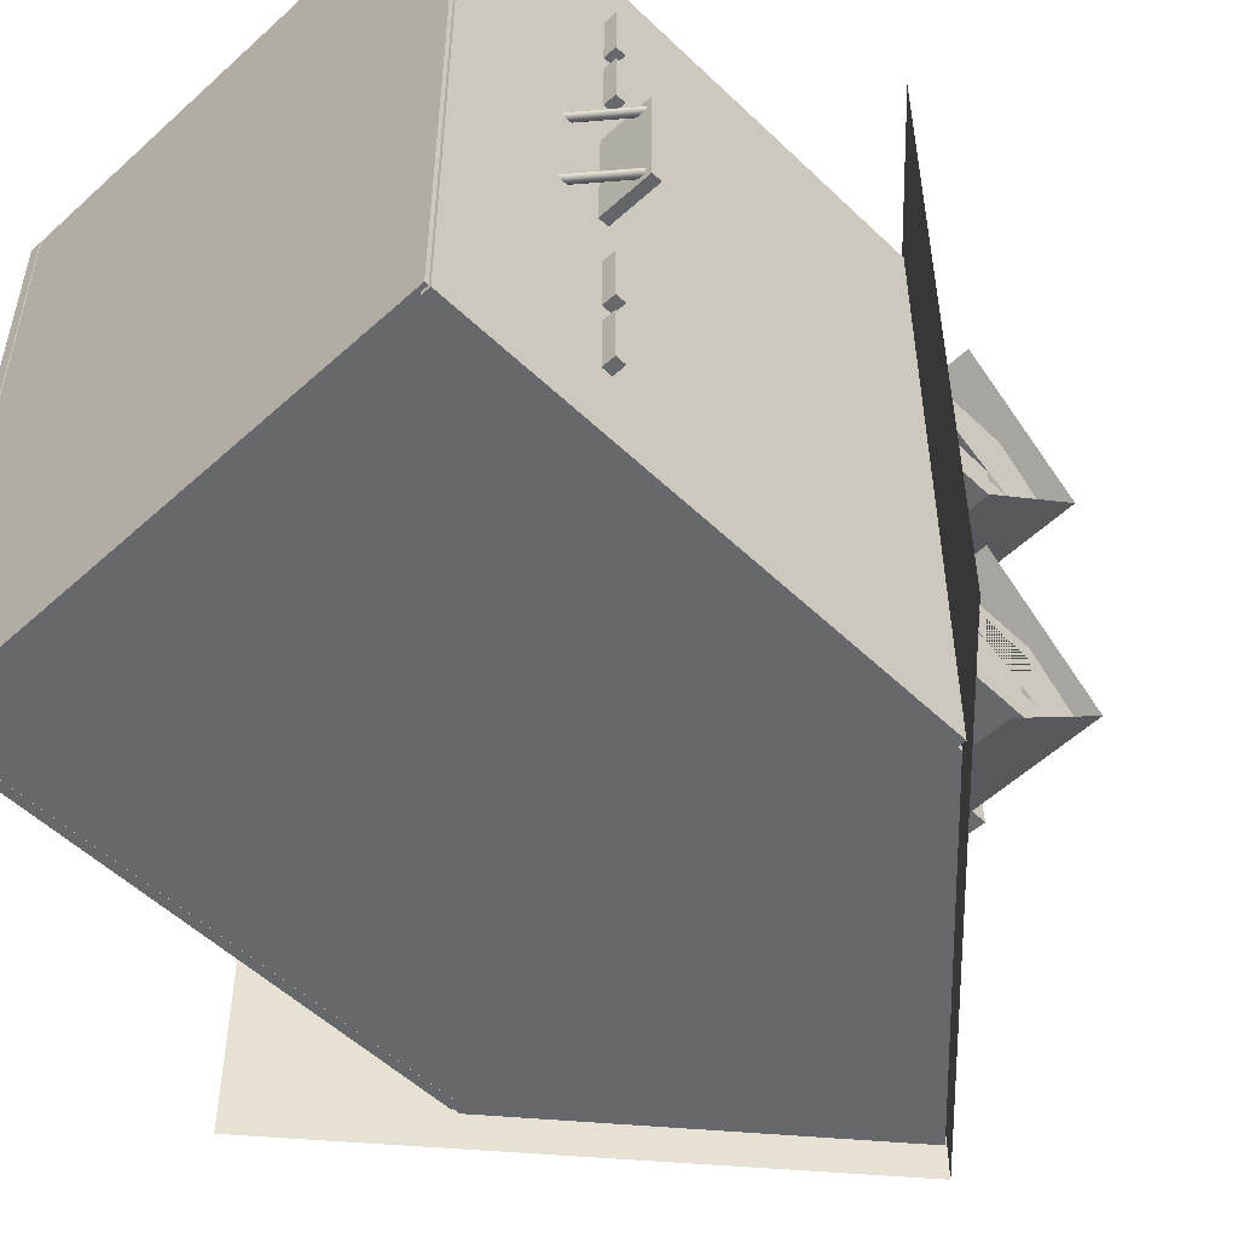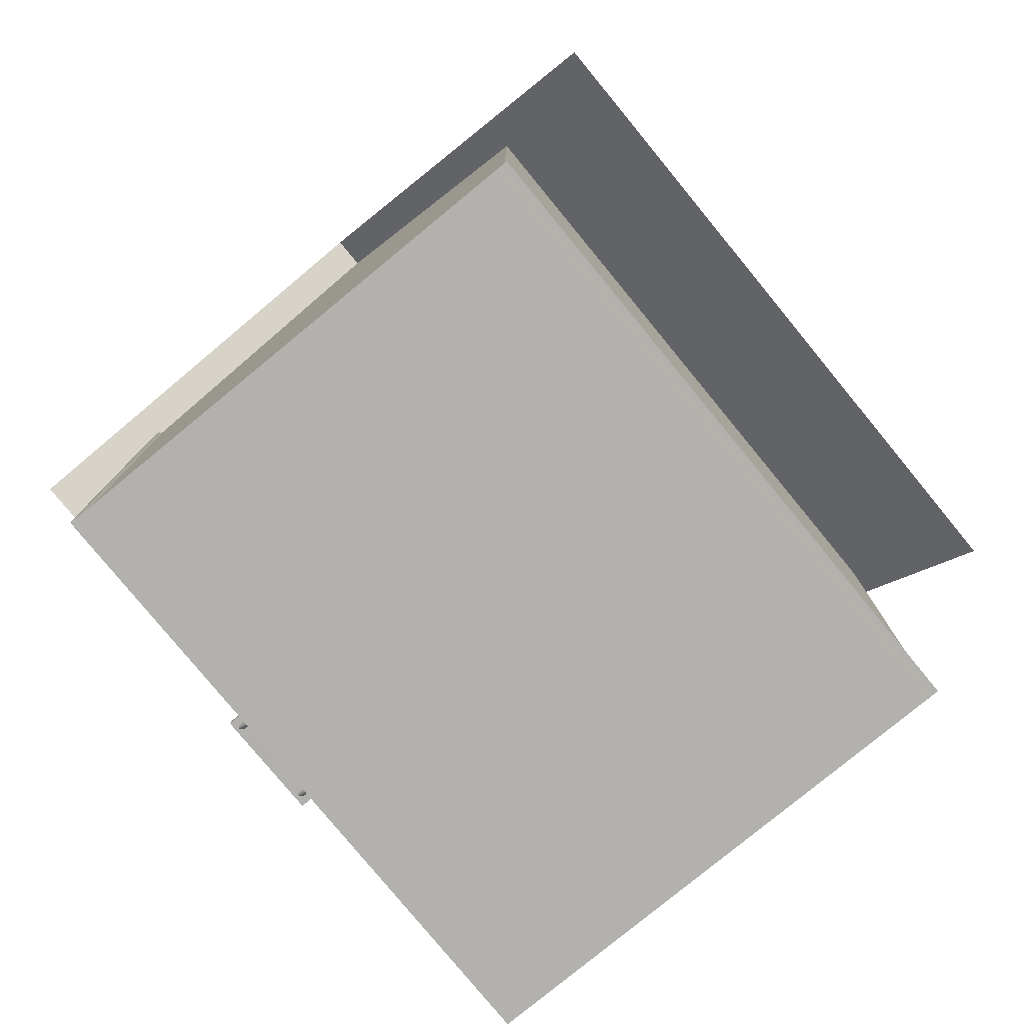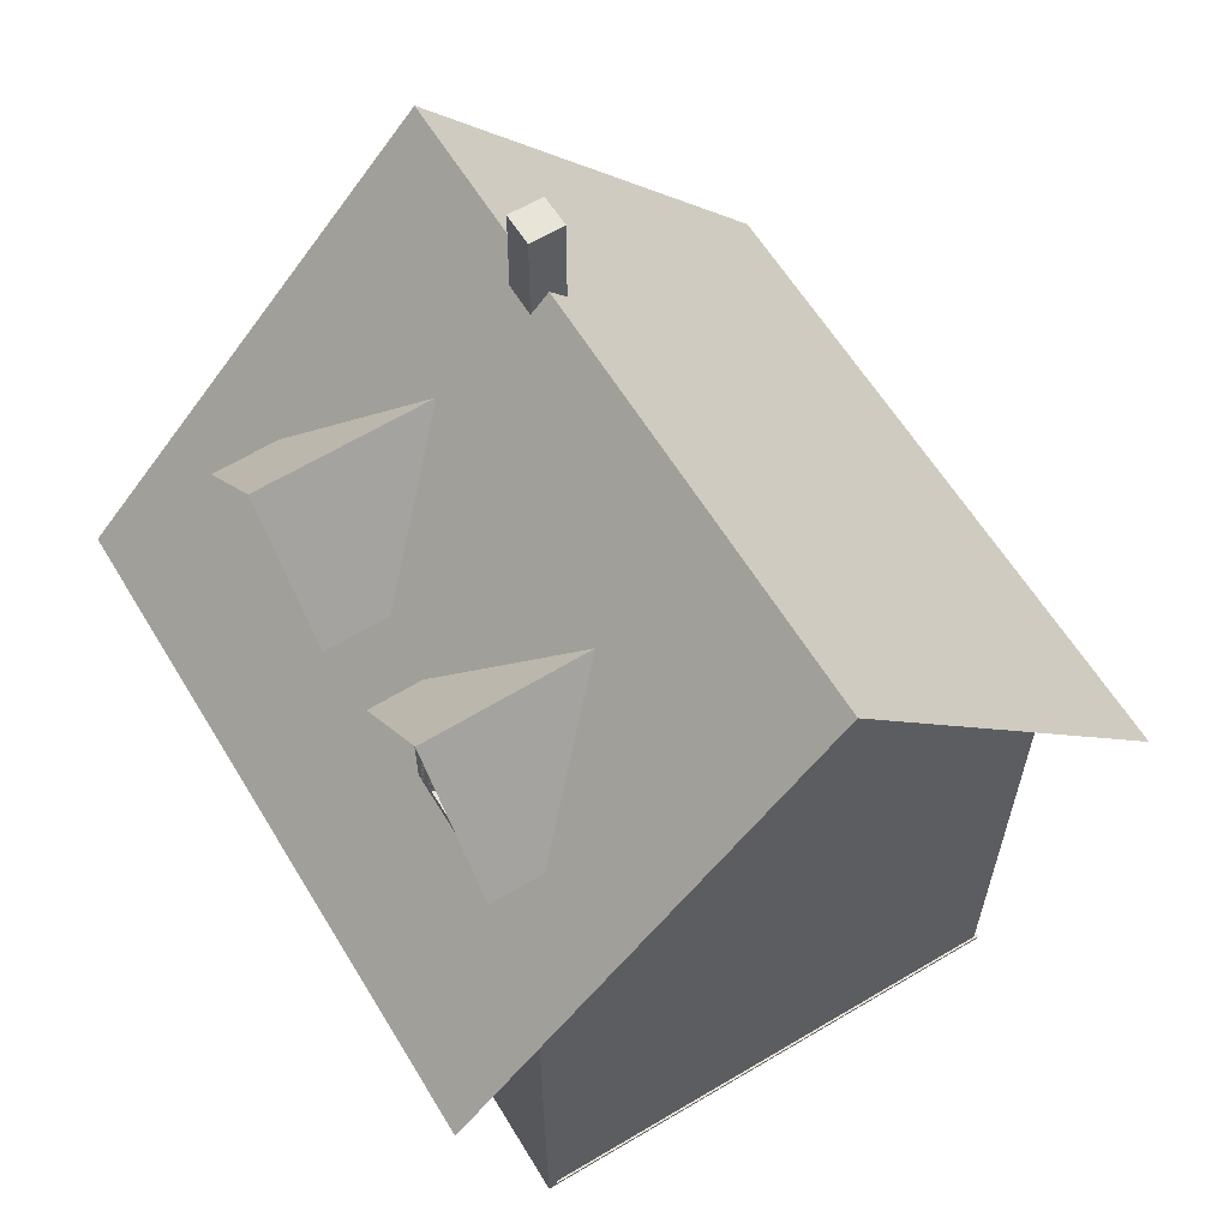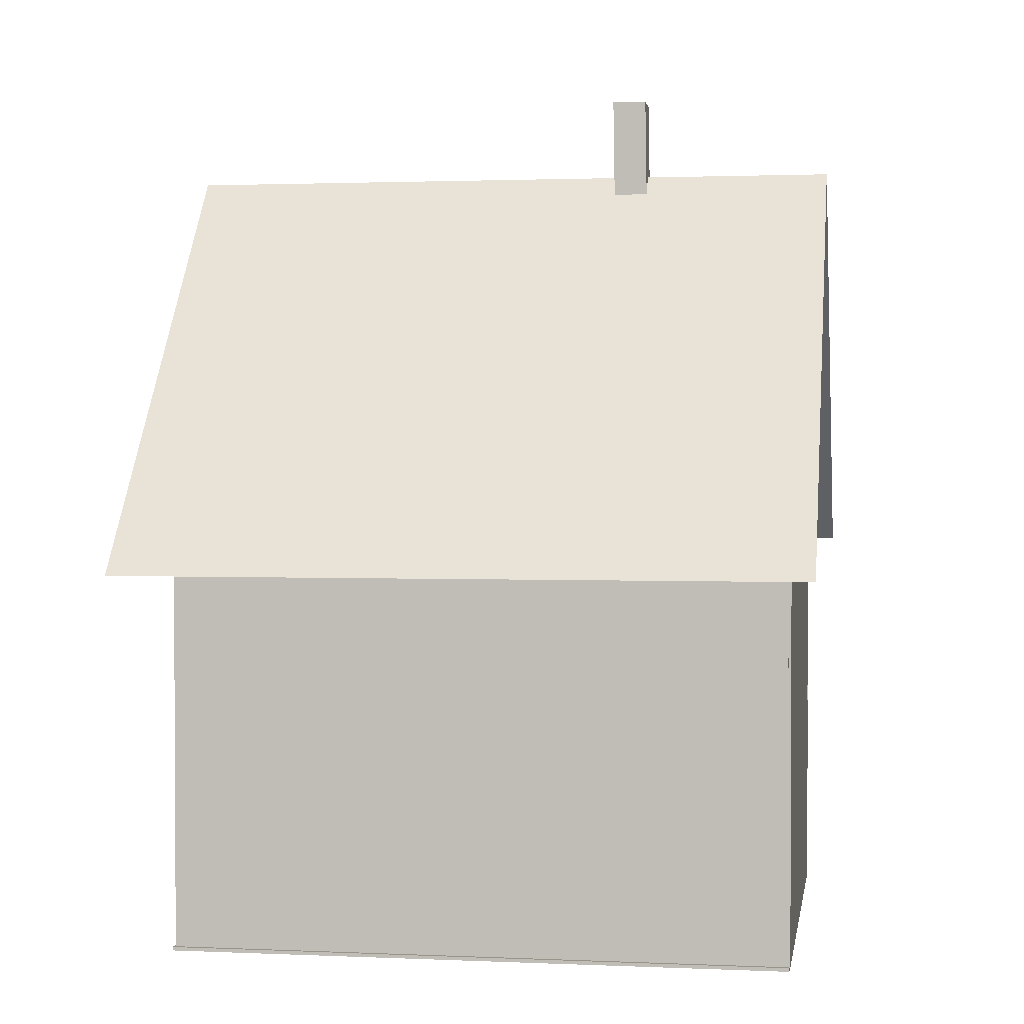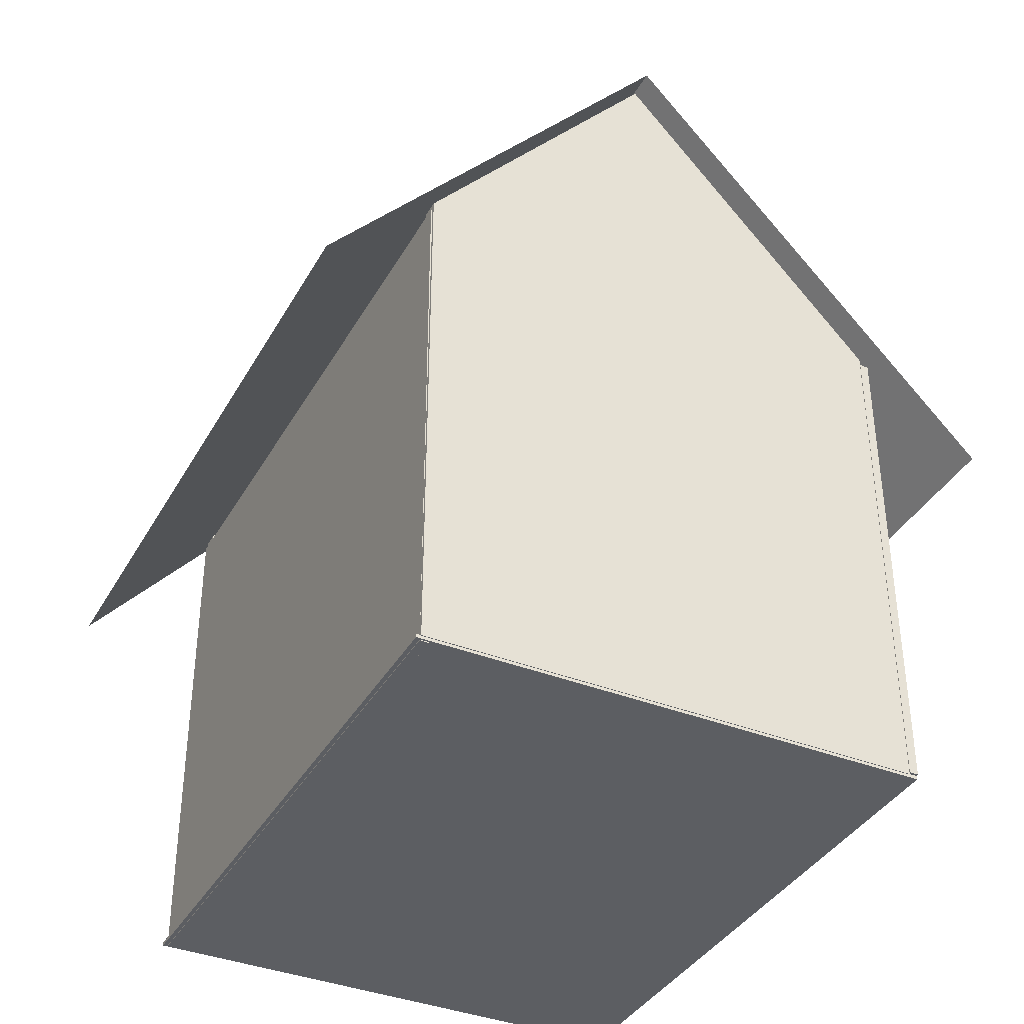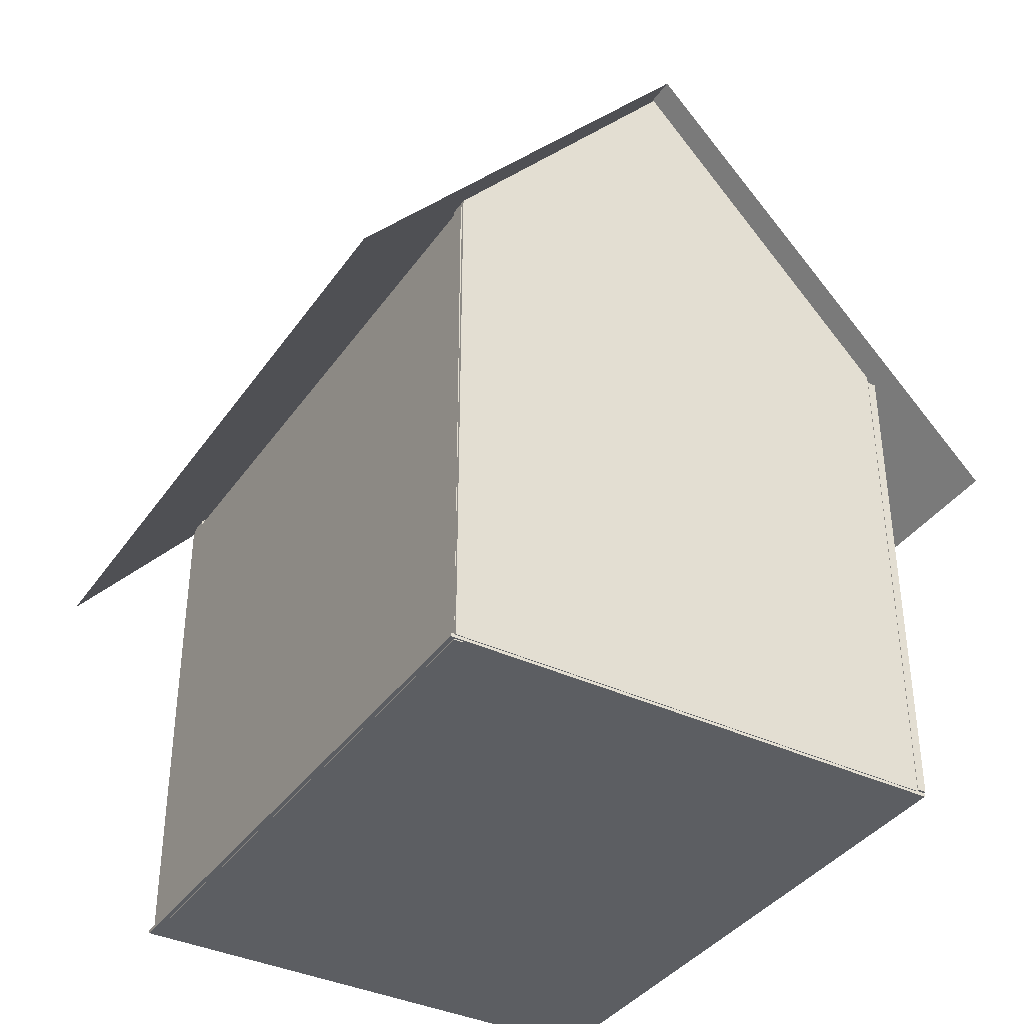
<metadata>
{"format":"obj","ext":"obj","renderer":"f3d","projection":"perspective","resolution":1024,"background":"white","views":[{"elev":-52.4,"azim":44.2,"up":"+Z"},{"elev":-79.3,"azim":-140.6,"up":"+Y"},{"elev":61.2,"azim":148.8,"up":"+Y"},{"elev":1.6,"azim":-81.0,"up":"+Y"},{"elev":-38.0,"azim":-26.7,"up":"+Y"},{"elev":-37.8,"azim":-31.0,"up":"+Y"}]}
</metadata>
<code>
g default
v -1.331 35.34 7.143
v 0.3523 35.34 7.143
v -1.331 42.13 7.037
v 0.3523 42.13 7.037
v -1.331 42.19 5.391
v 0.3523 42.19 5.391
v -1.331 35.4 5.497
v 0.3523 35.4 5.497
v 11.65 7.364 7.909
v 13.03 7.364 7.909
v 11.65 7.846 7.909
v 13.03 7.846 7.909
v 11.65 7.846 5.246
v 13.03 7.846 5.246
v 11.65 7.364 5.246
v 13.03 7.364 5.246
v 6.87 23.51 4.147
v 11.68 23.51 4.147
v 11.68 23.51 8.957
v 6.87 23.51 8.957
v 11.68 29.81 4.147
v 6.87 29.94 4.147
v 11.68 25.97 7.823
v 11.68 25.97 5.267
v 10.91 25.97 5.267
v 10.91 25.97 7.823
v 11.68 30.19 5.267
v 10.91 30.19 5.267
v 6.87 30.33 8.957
v 11.68 30.21 8.957
v 10.91 30.19 7.823
v 6.87 32.53 6.418
v 11.68 32.53 6.53
v 11.68 30.19 7.823
v 11.68 32.53 6.862
v 6.87 32.53 6.972
v 11.65 7.364 -5.179
v 13.03 7.364 -5.179
v 11.65 7.846 -5.179
v 13.03 7.846 -5.179
v 11.65 7.846 -7.843
v 13.03 7.846 -7.843
v 11.65 7.364 -7.843
v 13.03 7.364 -7.843
v 3.152 27.36 -1.487
v 3.156 27.28 -11.38
v 3.299 32.88 -6.479
v 12.42 27.12 -1.48
v 12.43 27.04 -11.37
v 12.57 32.64 -6.473
v -12.06 0.02462 14.92
v 12.38 0.02462 14.92
v -12.06 0.1918 14.92
v 12.38 0.1918 14.92
v -12.06 0.1918 -14.87
v 12.38 0.1918 -14.87
v -12.06 0.02462 -14.87
v 12.38 0.02462 -14.87
v 11.65 7.225 2.578
v 14.88 7.225 2.578
v 11.65 7.707 2.59
v 14.88 7.707 2.59
v 11.65 7.64 -2.669
v 14.88 7.64 -2.669
v 11.65 7.157 -2.681
v 14.88 7.157 -2.681
v -11.85 -0.01615 14.83
v -11.44 -0.01755 14.83
v -11.92 24.62 14.83
v -11.5 24.61 14.83
v -11.92 24.62 -14.78
v -11.5 24.61 -14.78
v -11.85 -0.01615 -14.78
v -11.44 -0.01755 -14.78
v -11.92 24.62 -14.08
v -11.85 0.1637 -14.78
v 11.97 0.1637 -14.78
v 11.97 0.1637 -13.92
v -11.85 0.1637 -13.92
v -11.85 24.96 -14.78
v -11.85 24.96 -13.92
v 11.97 24.63 -13.92
v 11.97 24.63 -14.78
v -0.5136 38.26 -13.92
v -0.5136 38.26 -14.78
v 11.65 7.364 -8.77
v 13.03 7.364 -8.77
v 11.65 7.846 -8.77
v 13.03 7.846 -8.77
v 11.65 7.846 -11.43
v 13.03 7.846 -11.43
v 11.65 7.364 -11.43
v 13.03 7.364 -11.43
v 3.441 27.7 11.54
v 3.446 27.62 1.643
v 3.588 33.22 6.545
v 12.71 27.46 11.54
v 12.72 27.38 1.649
v 12.86 32.98 6.551
v 12.09 5.028 -2.213
v 12.08 5.051 -2.255
v 12.05 5.082 -2.289
v 12.01 5.118 -2.311
v 11.96 5.155 -2.319
v 11.91 5.19 -2.313
v 11.86 5.219 -2.292
v 11.81 5.24 -2.26
v 11.78 5.25 -2.219
v 11.76 5.248 -2.173
v 11.76 5.236 -2.127
v 11.77 5.213 -2.085
v 11.8 5.182 -2.051
v 11.84 5.146 -2.029
v 11.89 5.109 -2.021
v 11.94 5.074 -2.027
v 11.99 5.045 -2.048
v 12.04 5.024 -2.08
v 12.07 5.014 -2.121
v 12.09 5.016 -2.167
v 14.67 7.096 -2.259
v 14.66 7.119 -2.301
v 14.63 7.15 -2.335
v 14.59 7.185 -2.357
v 14.54 7.222 -2.365
v 14.49 7.257 -2.359
v 14.44 7.286 -2.338
v 14.39 7.307 -2.306
v 14.36 7.317 -2.265
v 14.34 7.316 -2.219
v 14.34 7.303 -2.173
v 14.35 7.28 -2.131
v 14.38 7.249 -2.097
v 14.42 7.213 -2.075
v 14.47 7.176 -2.067
v 14.52 7.141 -2.074
v 14.58 7.112 -2.094
v 14.62 7.092 -2.126
v 14.65 7.082 -2.167
v 14.67 7.083 -2.213
v 11.93 5.132 -2.17
v 14.51 7.199 -2.216
v -17.55 18.54 -16.35
v 17.21 19.17 -16.35
v -0.5177 38.38 -16.35
v -17.55 18.54 16.24
v 17.21 19.17 16.24
v -0.5177 38.38 16.24
v 6.87 23.51 -9.022
v 11.68 23.51 -9.022
v 11.68 23.51 -4.212
v 6.87 23.51 -4.212
v 11.68 29.67 -9.022
v 6.87 29.8 -9.022
v 11.68 25.64 -5.018
v 11.68 25.64 -7.574
v 11.17 25.64 -7.574
v 11.17 25.64 -5.018
v 11.68 29.86 -7.574
v 11.17 29.86 -7.574
v 11.68 30 -4.212
v 6.87 30.12 -4.212
v 11.17 29.86 -5.018
v 6.87 32.53 -6.635
v 11.68 32.53 -6.522
v 11.68 29.86 -5.018
v 11.68 32.53 -6.5
v 6.87 32.53 -6.39
v 11.65 7.364 11.4
v 13.03 7.364 11.4
v 11.65 7.846 11.4
v 13.03 7.846 11.4
v 11.65 7.846 8.737
v 13.03 7.846 8.737
v 11.65 7.364 8.737
v 13.03 7.364 8.737
v 12.09 5.141 2.092
v 12.08 5.164 2.05
v 12.05 5.194 2.017
v 12.01 5.23 1.995
v 11.96 5.267 1.987
v 11.91 5.302 1.993
v 11.86 5.331 2.013
v 11.81 5.352 2.045
v 11.78 5.362 2.087
v 11.76 5.361 2.132
v 11.76 5.348 2.179
v 11.77 5.325 2.221
v 11.8 5.294 2.254
v 11.84 5.258 2.276
v 11.89 5.221 2.284
v 11.94 5.186 2.278
v 11.99 5.157 2.258
v 12.04 5.136 2.225
v 12.07 5.126 2.184
v 12.09 5.128 2.138
v 14.67 7.208 2.046
v 14.66 7.231 2.004
v 14.63 7.262 1.971
v 14.59 7.297 1.949
v 14.54 7.334 1.94
v 14.49 7.369 1.947
v 14.44 7.398 1.967
v 14.39 7.419 1.999
v 14.36 7.429 2.04
v 14.34 7.428 2.086
v 14.34 7.415 2.132
v 14.35 7.392 2.174
v 14.38 7.361 2.208
v 14.42 7.325 2.23
v 14.47 7.288 2.238
v 14.52 7.254 2.232
v 14.58 7.224 2.212
v 14.62 7.204 2.179
v 14.65 7.194 2.138
v 14.67 7.195 2.092
v 11.93 5.244 2.135
v 14.51 7.311 2.089
v -11.85 0.1637 14.1
v 11.97 0.1637 14.1
v 11.97 0.1637 14.96
v -11.85 0.1637 14.96
v -11.85 24.96 14.1
v -11.85 24.96 14.96
v 11.97 24.63 14.96
v 11.97 24.63 14.1
v -0.5136 38.26 14.96
v -0.5136 38.26 14.1
v 0.1067 35.67 -14.12
v 0.2237 35.46 -14.12
v 0.07539 35.68 -14.12
v 11.99 0.2597 14.96
v 12.42 0.2597 14.96
v 11.99 24.3 14.96
v 12.42 24.3 14.96
v 11.99 24.3 -14.92
v 12.42 24.3 -14.92
v 11.99 0.2597 -14.92
v 12.42 0.2597 -14.92
g group33_pasted__group31_pasted__pasted__group12_pasted__pasted__pasted__group10_pasted__pasted__pasted__pasted__group8_pasted__pasted__pasted__pasted__pasted__pCube6
f 1 2 4 3
f 3 4 6 5
f 5 6 8 7
f 7 8 2 1
f 2 8 6 4
f 7 1 3 5
f 9 10 12 11
f 11 12 14 13
f 13 14 16 15
f 15 16 10 9
f 10 16 14 12
f 15 9 11 13
f 17 18 19 20
f 21 18 17 22
f 23 24 25 26
f 24 27 28 25
f 29 20 19 30
f 25 28 31 26
f 21 22 32 33
f 34 23 26 31
f 27 34 31 28
f 35 33 32 36
f 36 29 30 35
f 17 20 29 36 32 22
f 19 18 24 23 34 27 30
f 27 24 18 21 33 35 30
f 37 38 40 39
f 39 40 42 41
f 41 42 44 43
f 43 44 38 37
f 38 44 42 40
f 43 37 39 41
f 46 47 50 49
f 47 45 48 50
f 51 52 54 53
f 53 54 56 55
f 55 56 58 57
f 57 58 52 51
f 52 58 56 54
f 57 51 53 55
f 59 60 62 61
f 61 62 64 63
f 63 64 66 65
f 65 66 60 59
f 60 66 64 62
f 65 59 61 63
f 67 68 70 69
f 69 70 72 71 75
f 71 72 74 73
f 73 74 68 67
f 68 74 72 70
f 73 67 69 75 71
f 76 77 78 79
f 80 76 79 81
f 82 78 77 83
f 84 85 80 81
f 83 77 76 80 85
f 79 78 82 84 81
f 85 84 82 83
f 86 87 89 88
f 88 89 91 90
f 90 91 93 92
f 92 93 87 86
f 87 93 91 89
f 92 86 88 90
f 95 96 99 98
f 96 94 97 99
f 100 101 121 120
f 101 102 122 121
f 102 103 123 122
f 103 104 124 123
f 104 105 125 124
f 105 106 126 125
f 106 107 127 126
f 107 108 128 127
f 108 109 129 128
f 109 110 130 129
f 110 111 131 130
f 111 112 132 131
f 112 113 133 132
f 113 114 134 133
f 114 115 135 134
f 115 116 136 135
f 116 117 137 136
f 117 118 138 137
f 118 119 139 138
f 119 100 120 139
f 101 100 140
f 102 101 140
f 103 102 140
f 104 103 140
f 105 104 140
f 106 105 140
f 107 106 140
f 108 107 140
f 109 108 140
f 110 109 140
f 111 110 140
f 112 111 140
f 113 112 140
f 114 113 140
f 115 114 140
f 116 115 140
f 117 116 140
f 118 117 140
f 119 118 140
f 100 119 140
f 120 121 141
f 121 122 141
f 122 123 141
f 123 124 141
f 124 125 141
f 125 126 141
f 126 127 141
f 127 128 141
f 128 129 141
f 129 130 141
f 130 131 141
f 131 132 141
f 132 133 141
f 133 134 141
f 134 135 141
f 135 136 141
f 136 137 141
f 137 138 141
f 138 139 141
f 139 120 141
f 143 144 147 146
f 144 142 145 147
f 148 149 150 151
f 152 149 148 153
f 154 155 156 157
f 155 158 159 156
f 151 150 160 161
f 156 159 162 157
f 152 153 163 164
f 165 154 157 162
f 158 165 162 159
f 160 166 167 161
f 166 164 163 167
f 148 151 161 167 163 153
f 150 149 155 154 165 158 160
f 158 155 149 152 164 166 160
f 168 169 171 170
f 170 171 173 172
f 172 173 175 174
f 174 175 169 168
f 169 175 173 171
f 174 168 170 172
f 176 177 197 196
f 177 178 198 197
f 178 179 199 198
f 179 180 200 199
f 180 181 201 200
f 181 182 202 201
f 182 183 203 202
f 183 184 204 203
f 184 185 205 204
f 185 186 206 205
f 186 187 207 206
f 187 188 208 207
f 188 189 209 208
f 189 190 210 209
f 190 191 211 210
f 191 192 212 211
f 192 193 213 212
f 193 194 214 213
f 194 195 215 214
f 195 176 196 215
f 177 176 216
f 178 177 216
f 179 178 216
f 180 179 216
f 181 180 216
f 182 181 216
f 183 182 216
f 184 183 216
f 185 184 216
f 186 185 216
f 187 186 216
f 188 187 216
f 189 188 216
f 190 189 216
f 191 190 216
f 192 191 216
f 193 192 216
f 194 193 216
f 195 194 216
f 176 195 216
f 196 197 217
f 197 198 217
f 198 199 217
f 199 200 217
f 200 201 217
f 201 202 217
f 202 203 217
f 203 204 217
f 204 205 217
f 205 206 217
f 206 207 217
f 207 208 217
f 208 209 217
f 209 210 217
f 210 211 217
f 211 212 217
f 212 213 217
f 213 214 217
f 214 215 217
f 215 196 217
f 218 219 220 221
f 222 218 221 223
f 224 220 219 225
f 226 227 222 223
f 225 219 218 222 227
f 221 220 224 226 223
f 227 226 224 225
f 229 230 228
f 231 232 234 233
f 233 234 236 235
f 235 236 238 237
f 237 238 232 231
f 232 238 236 234
f 237 231 233 235

</code>
